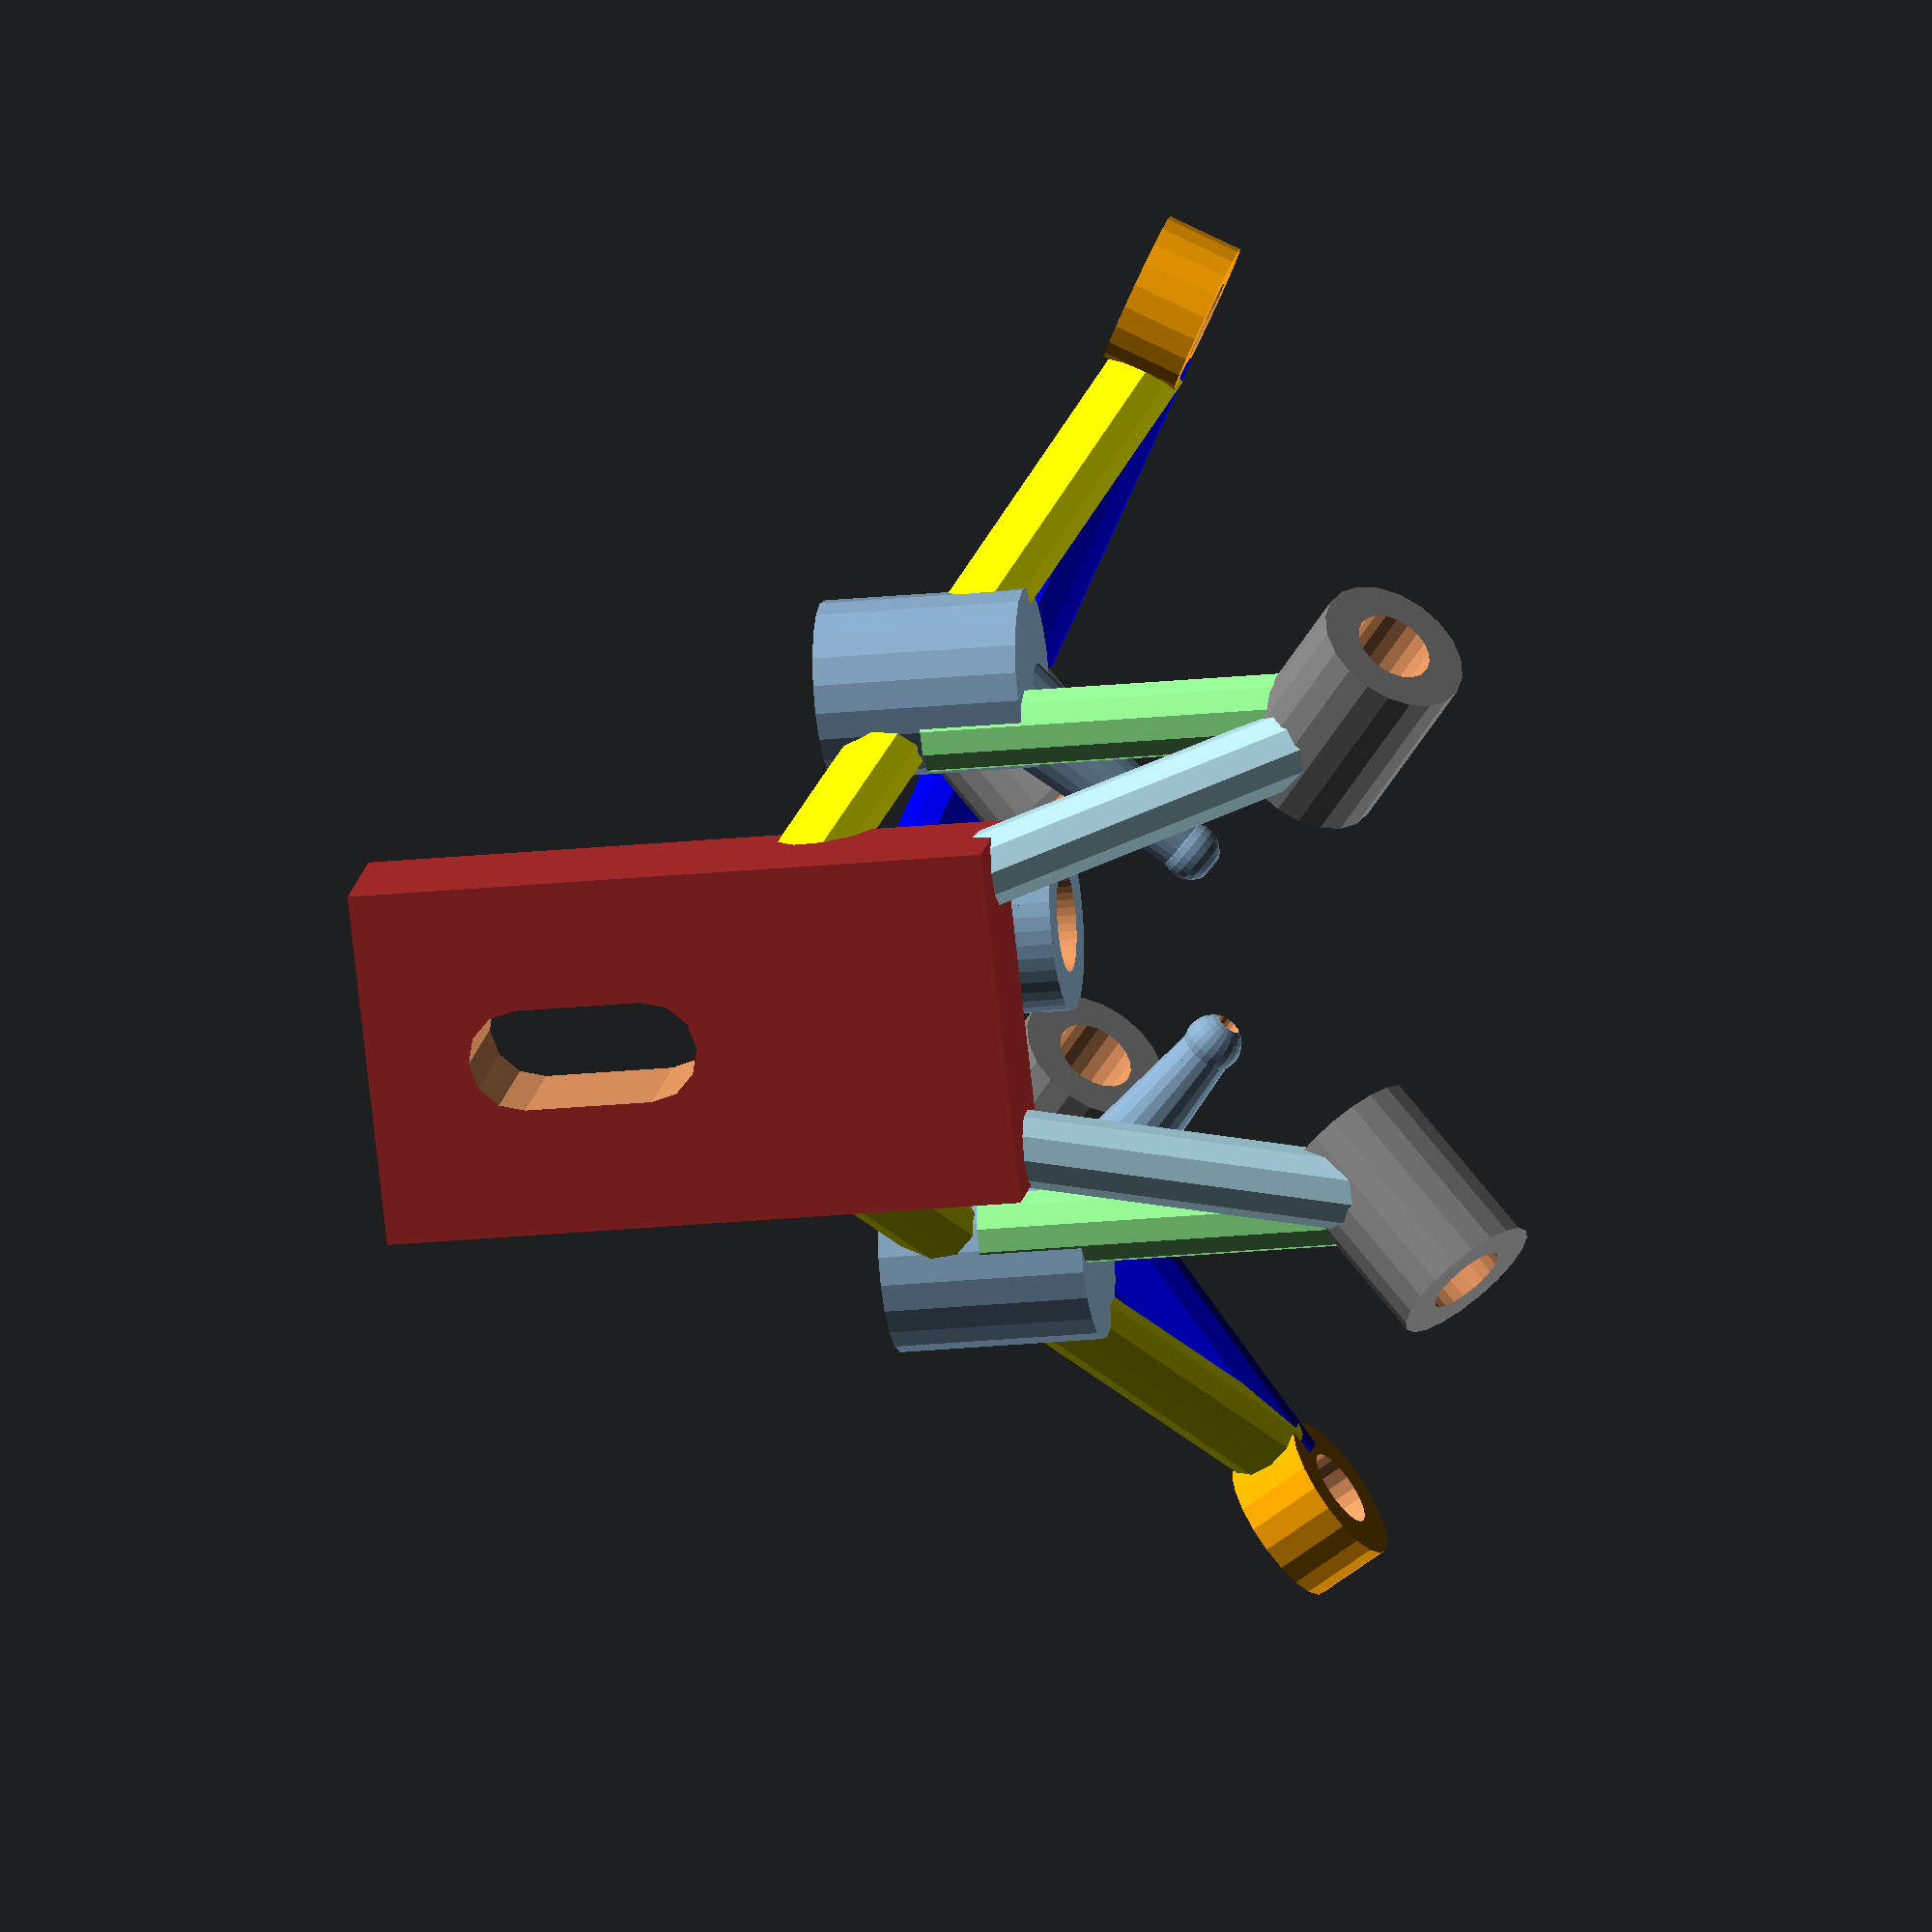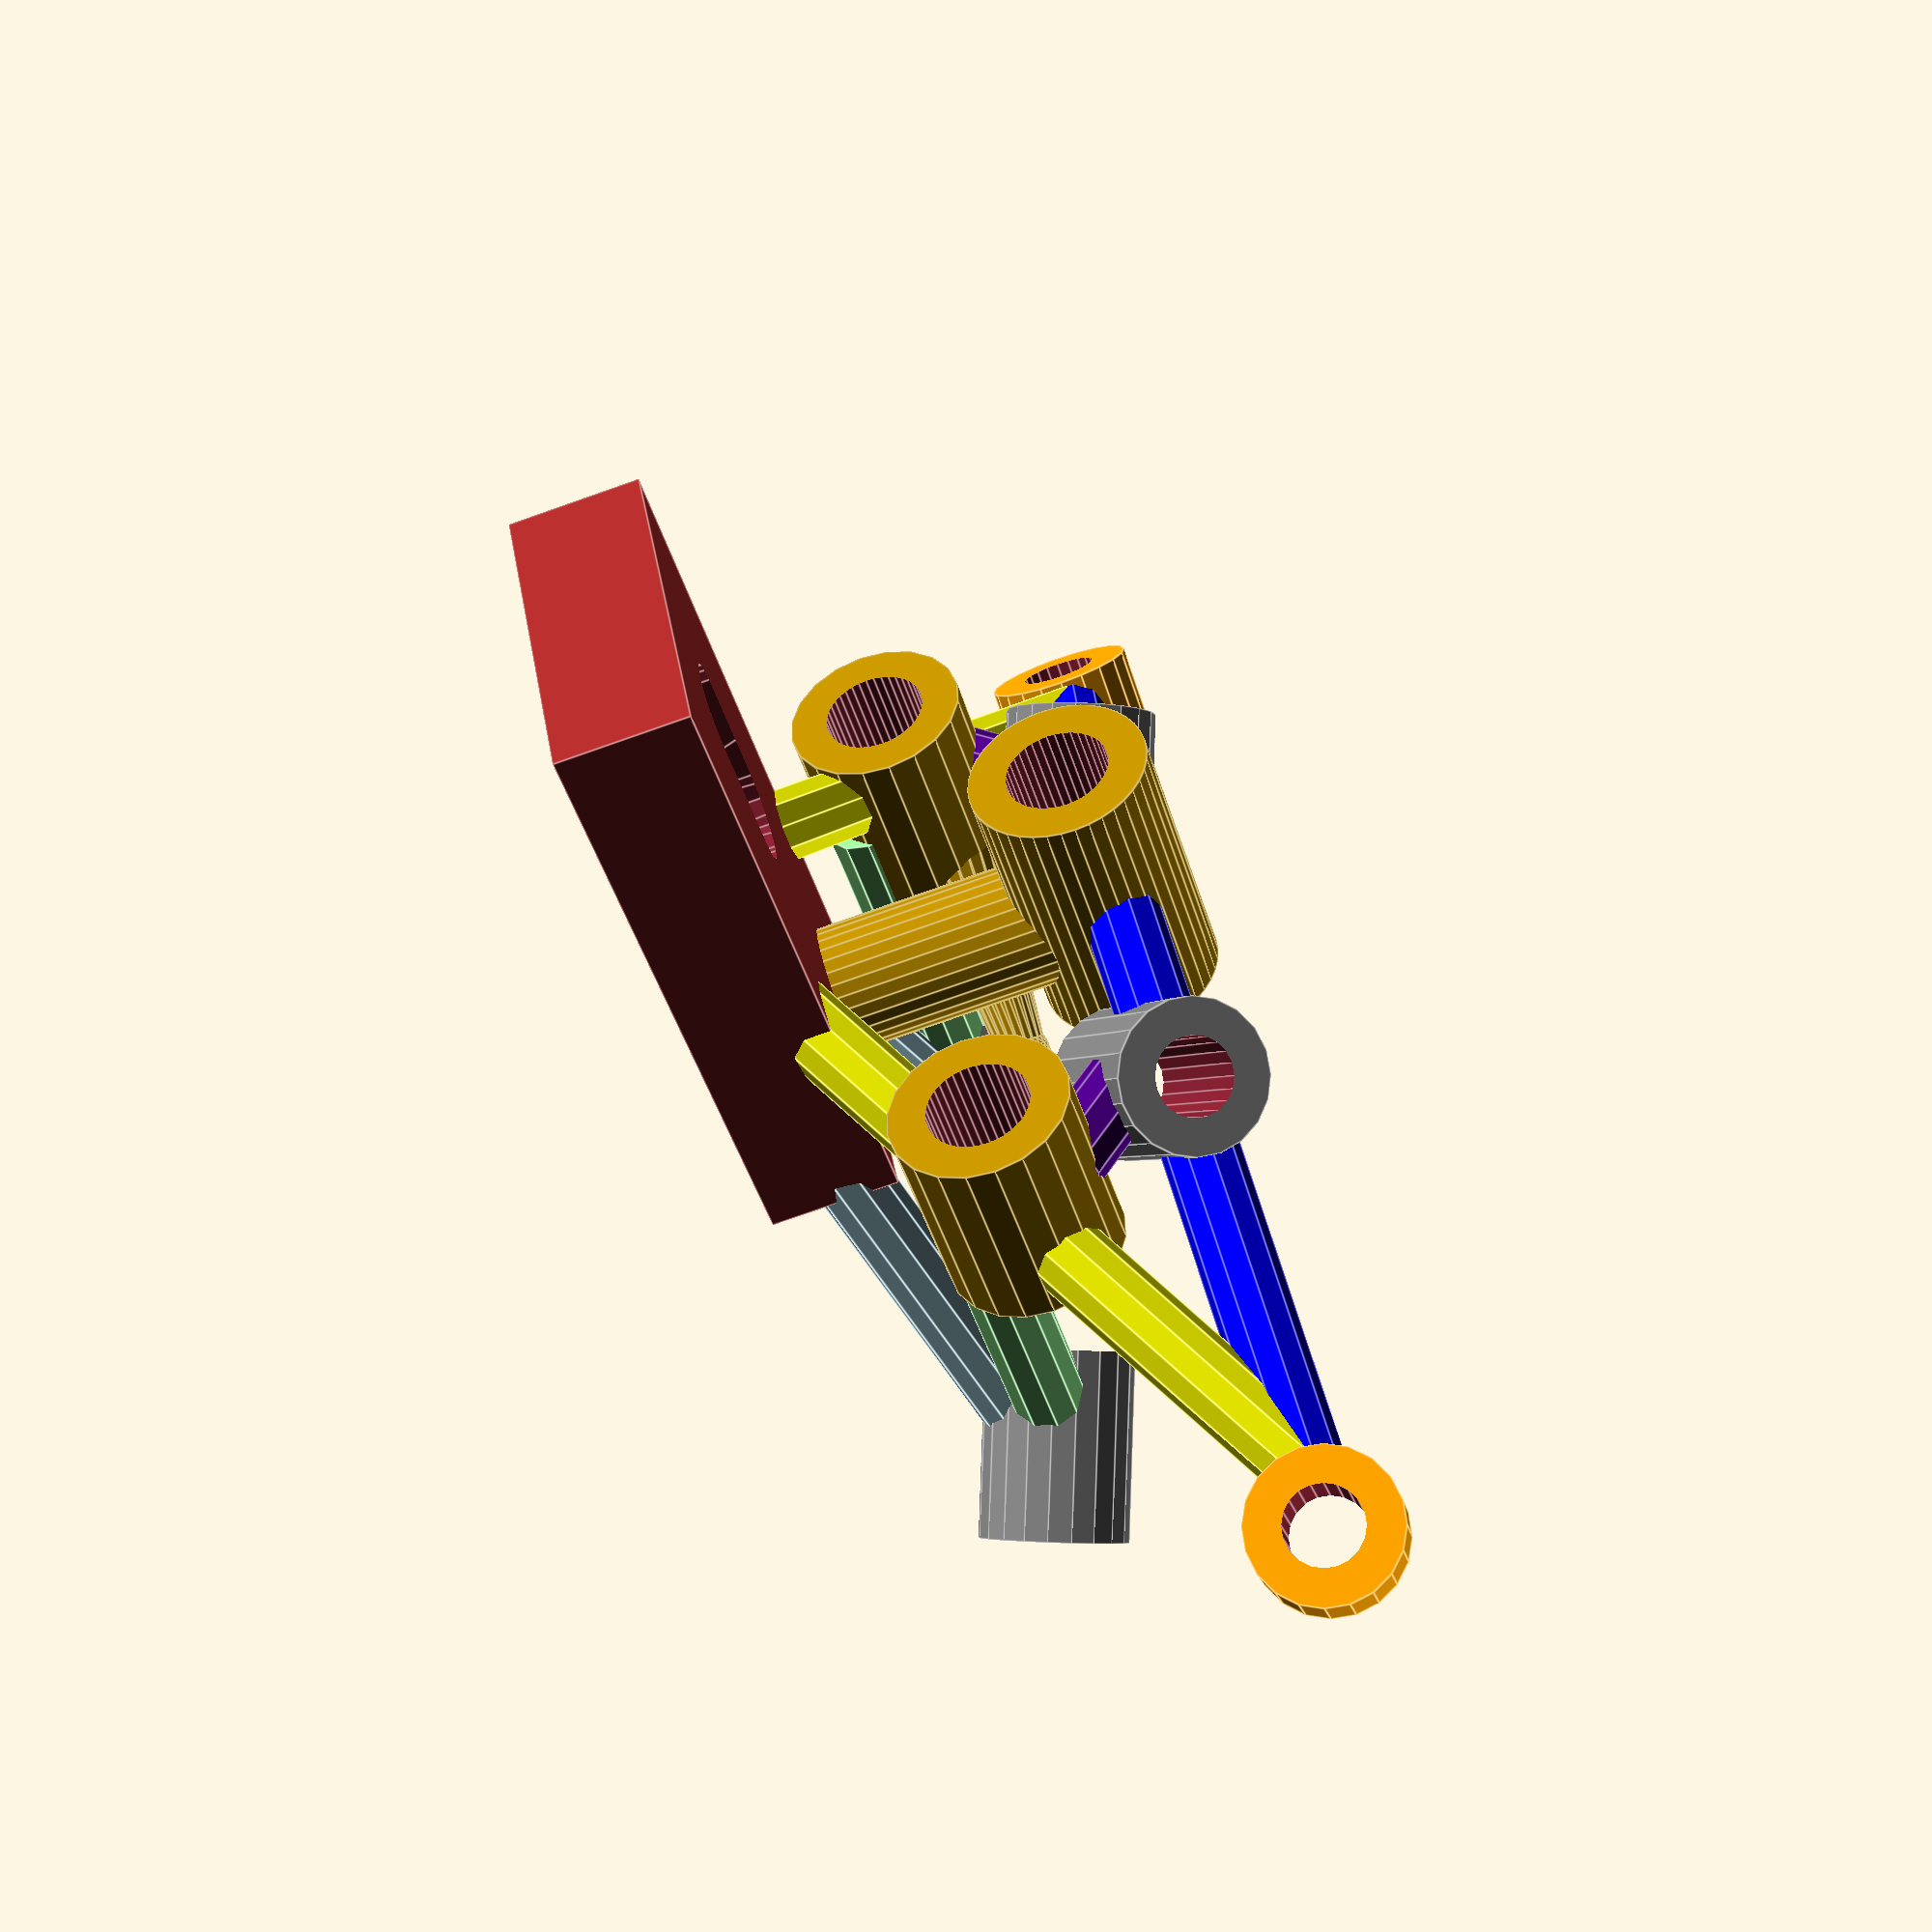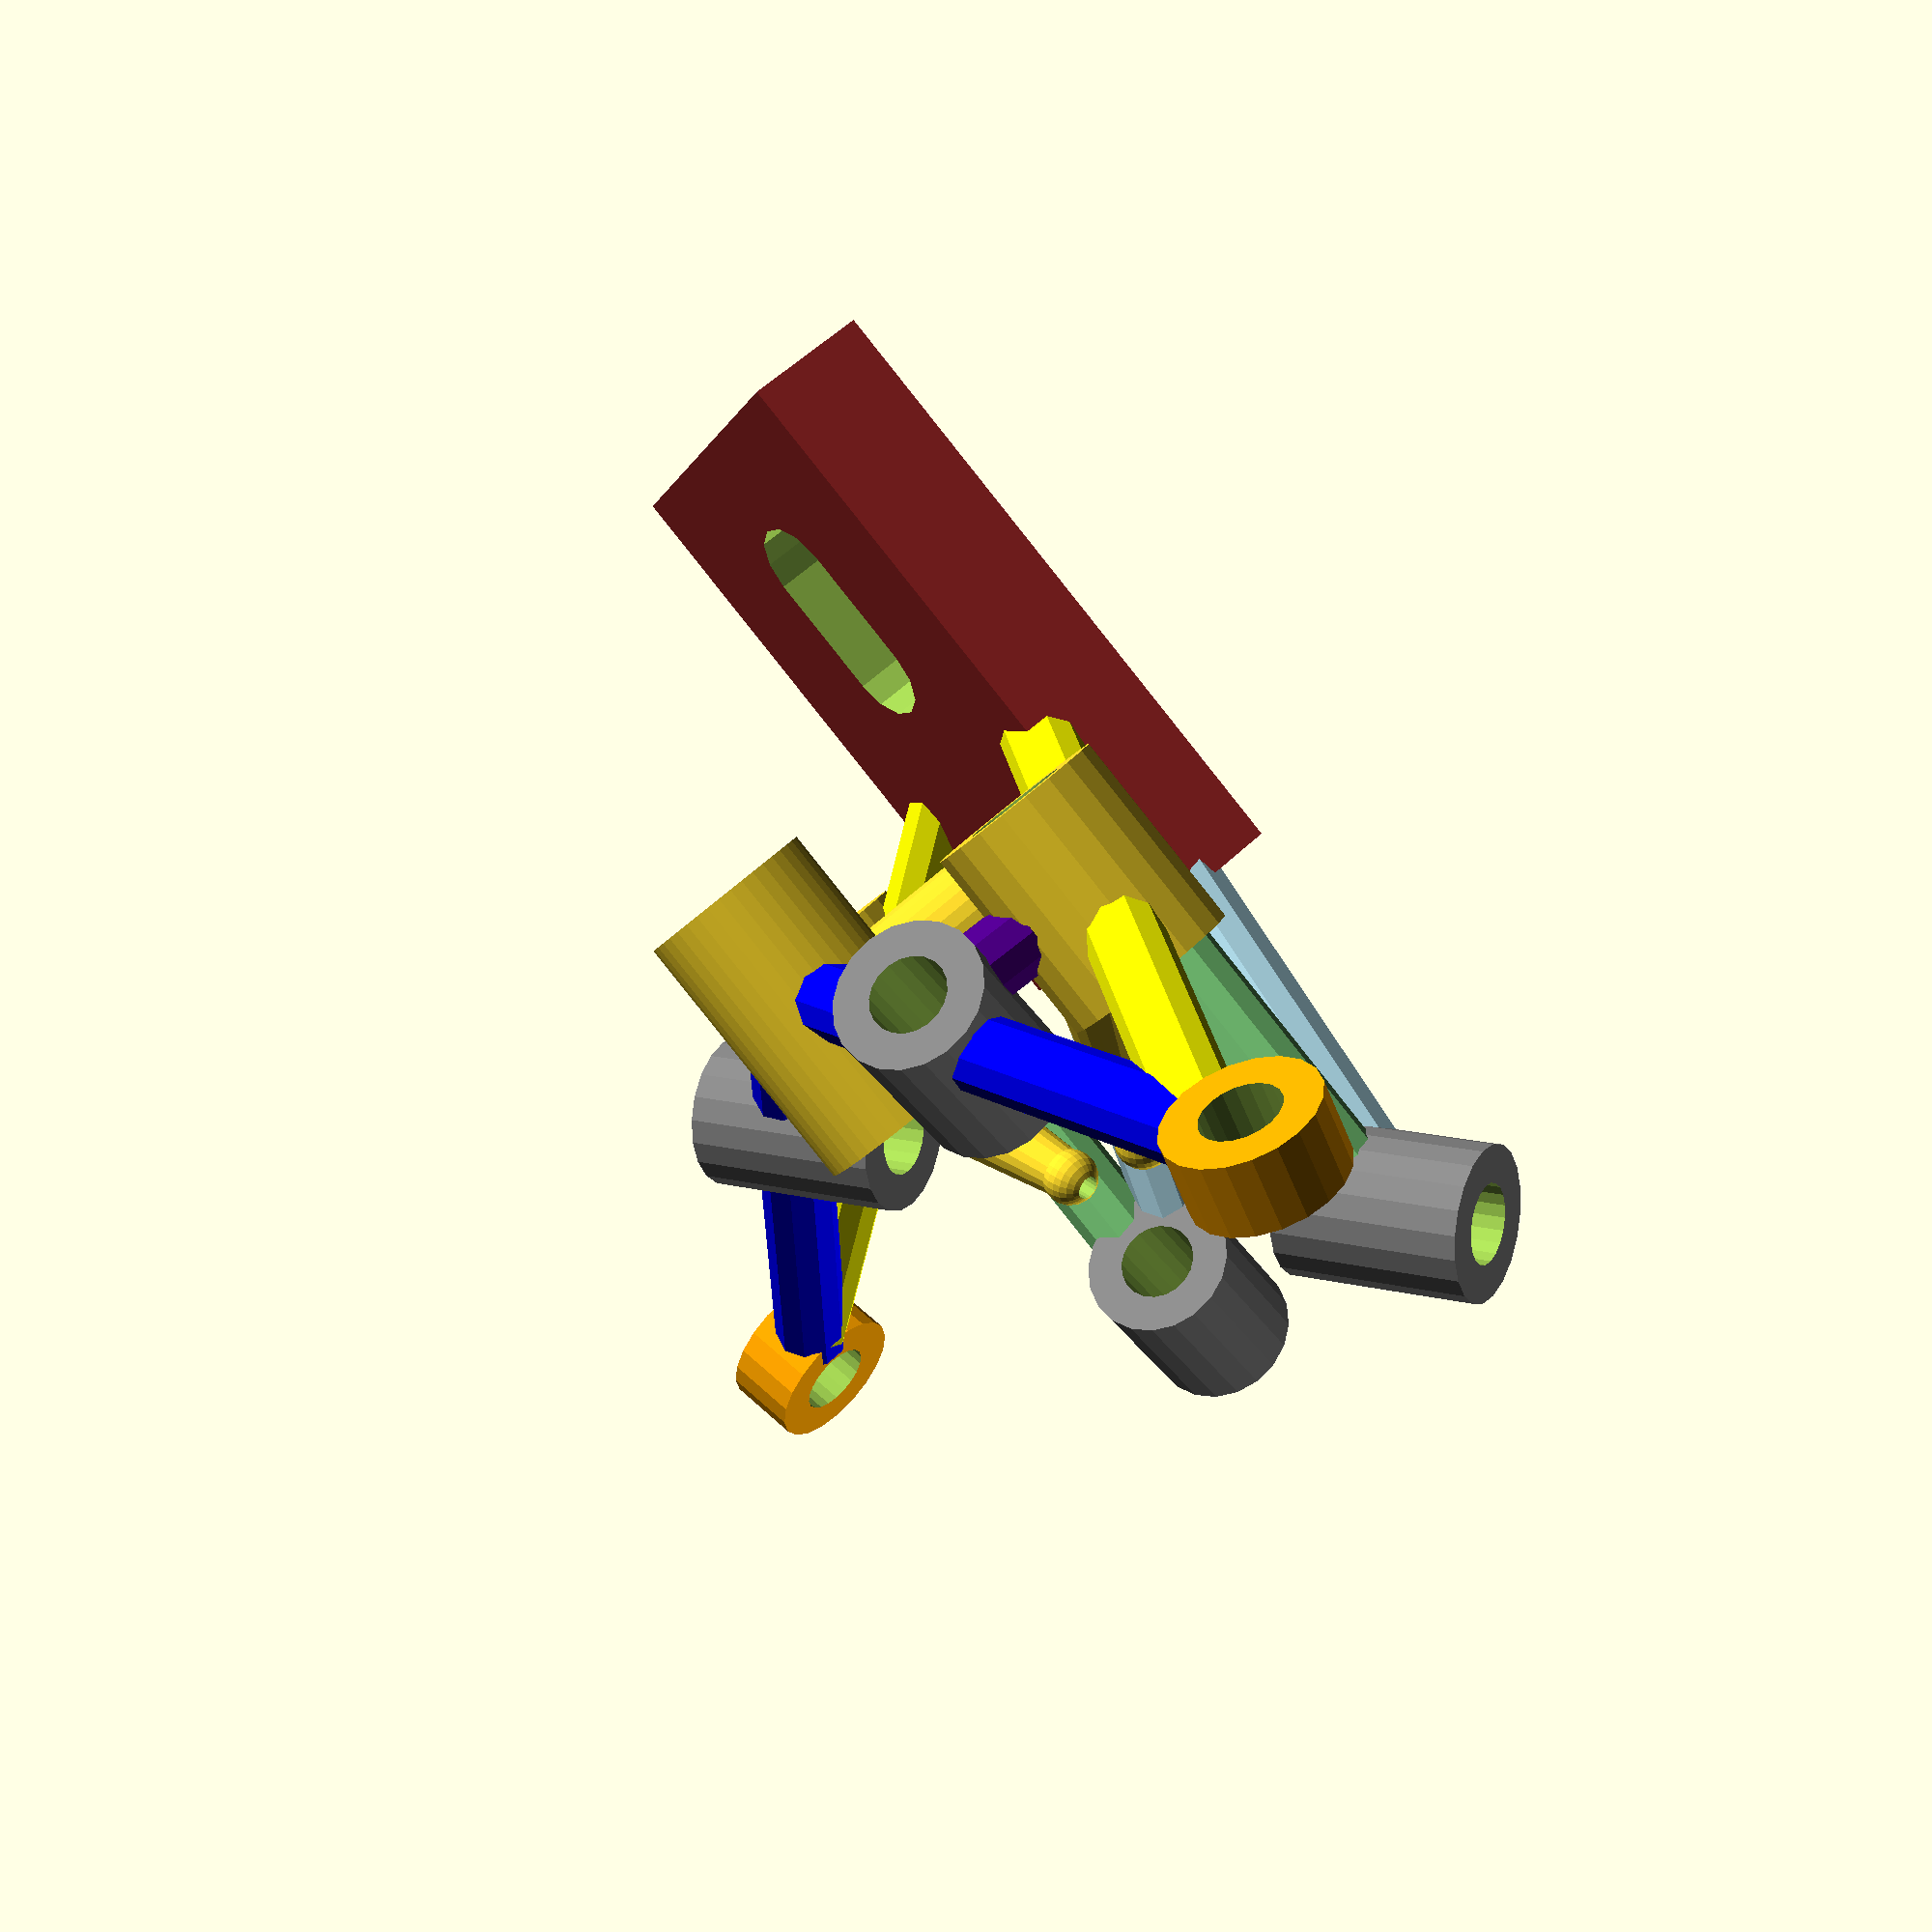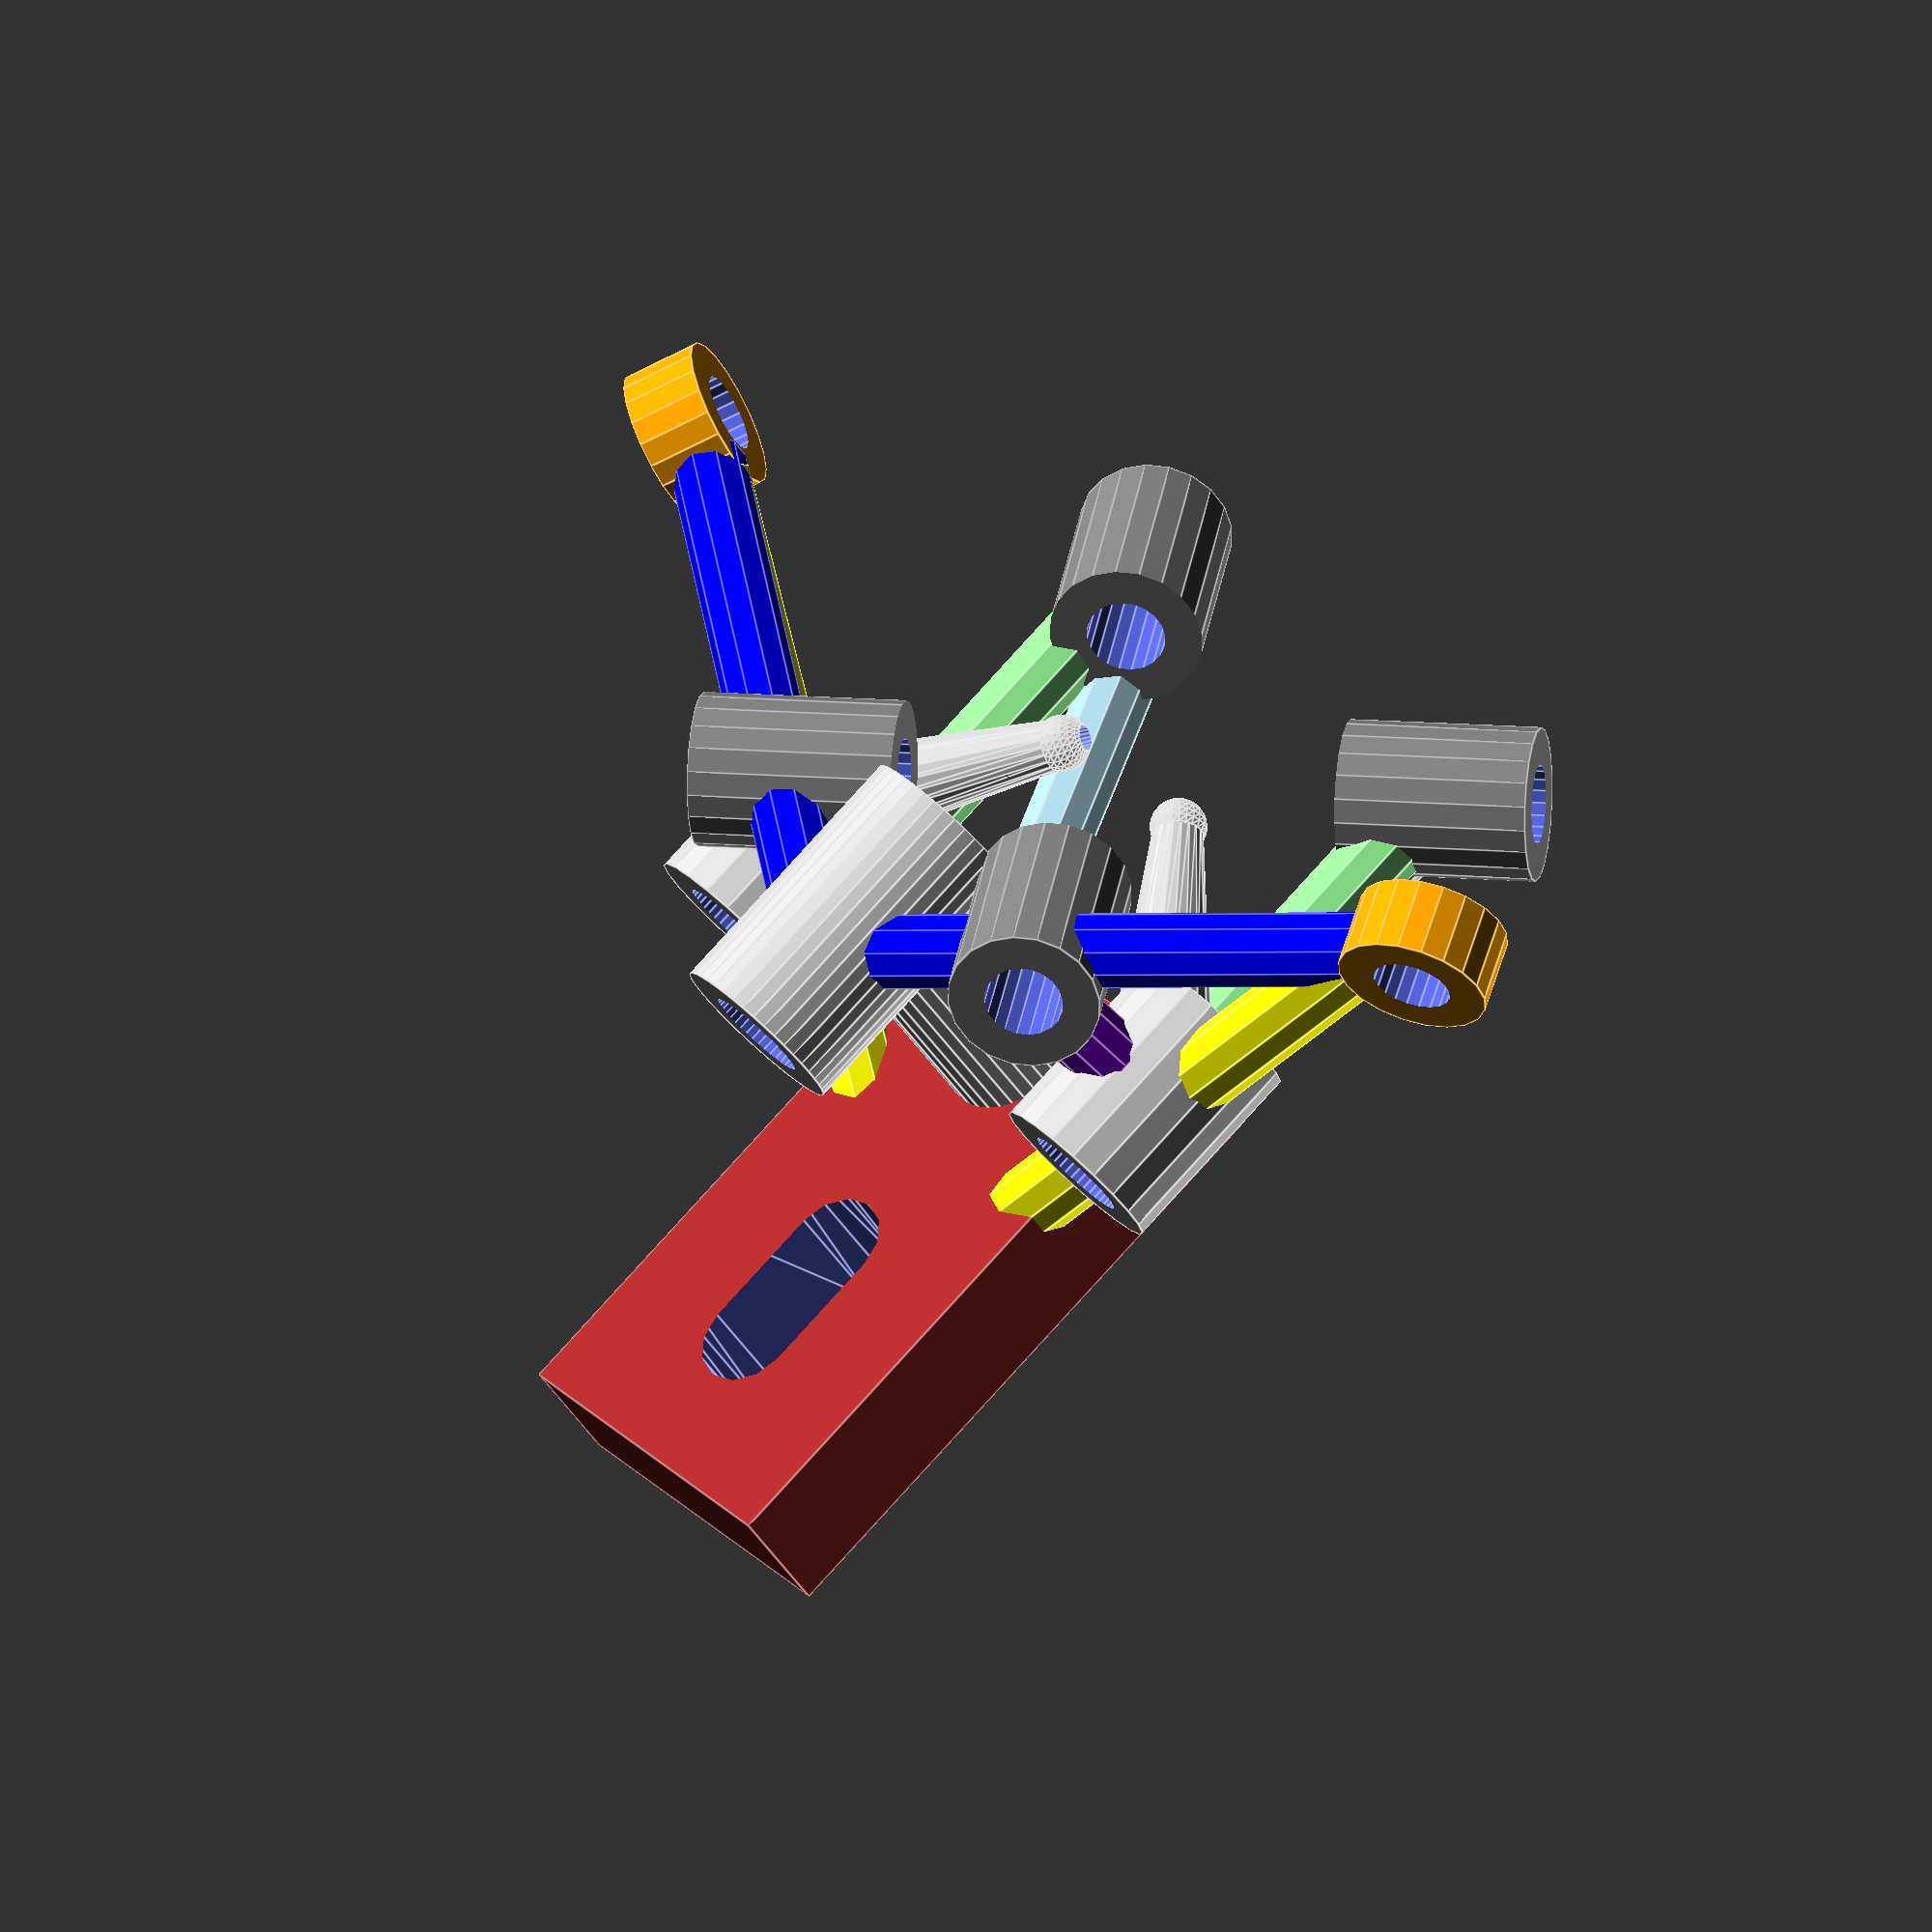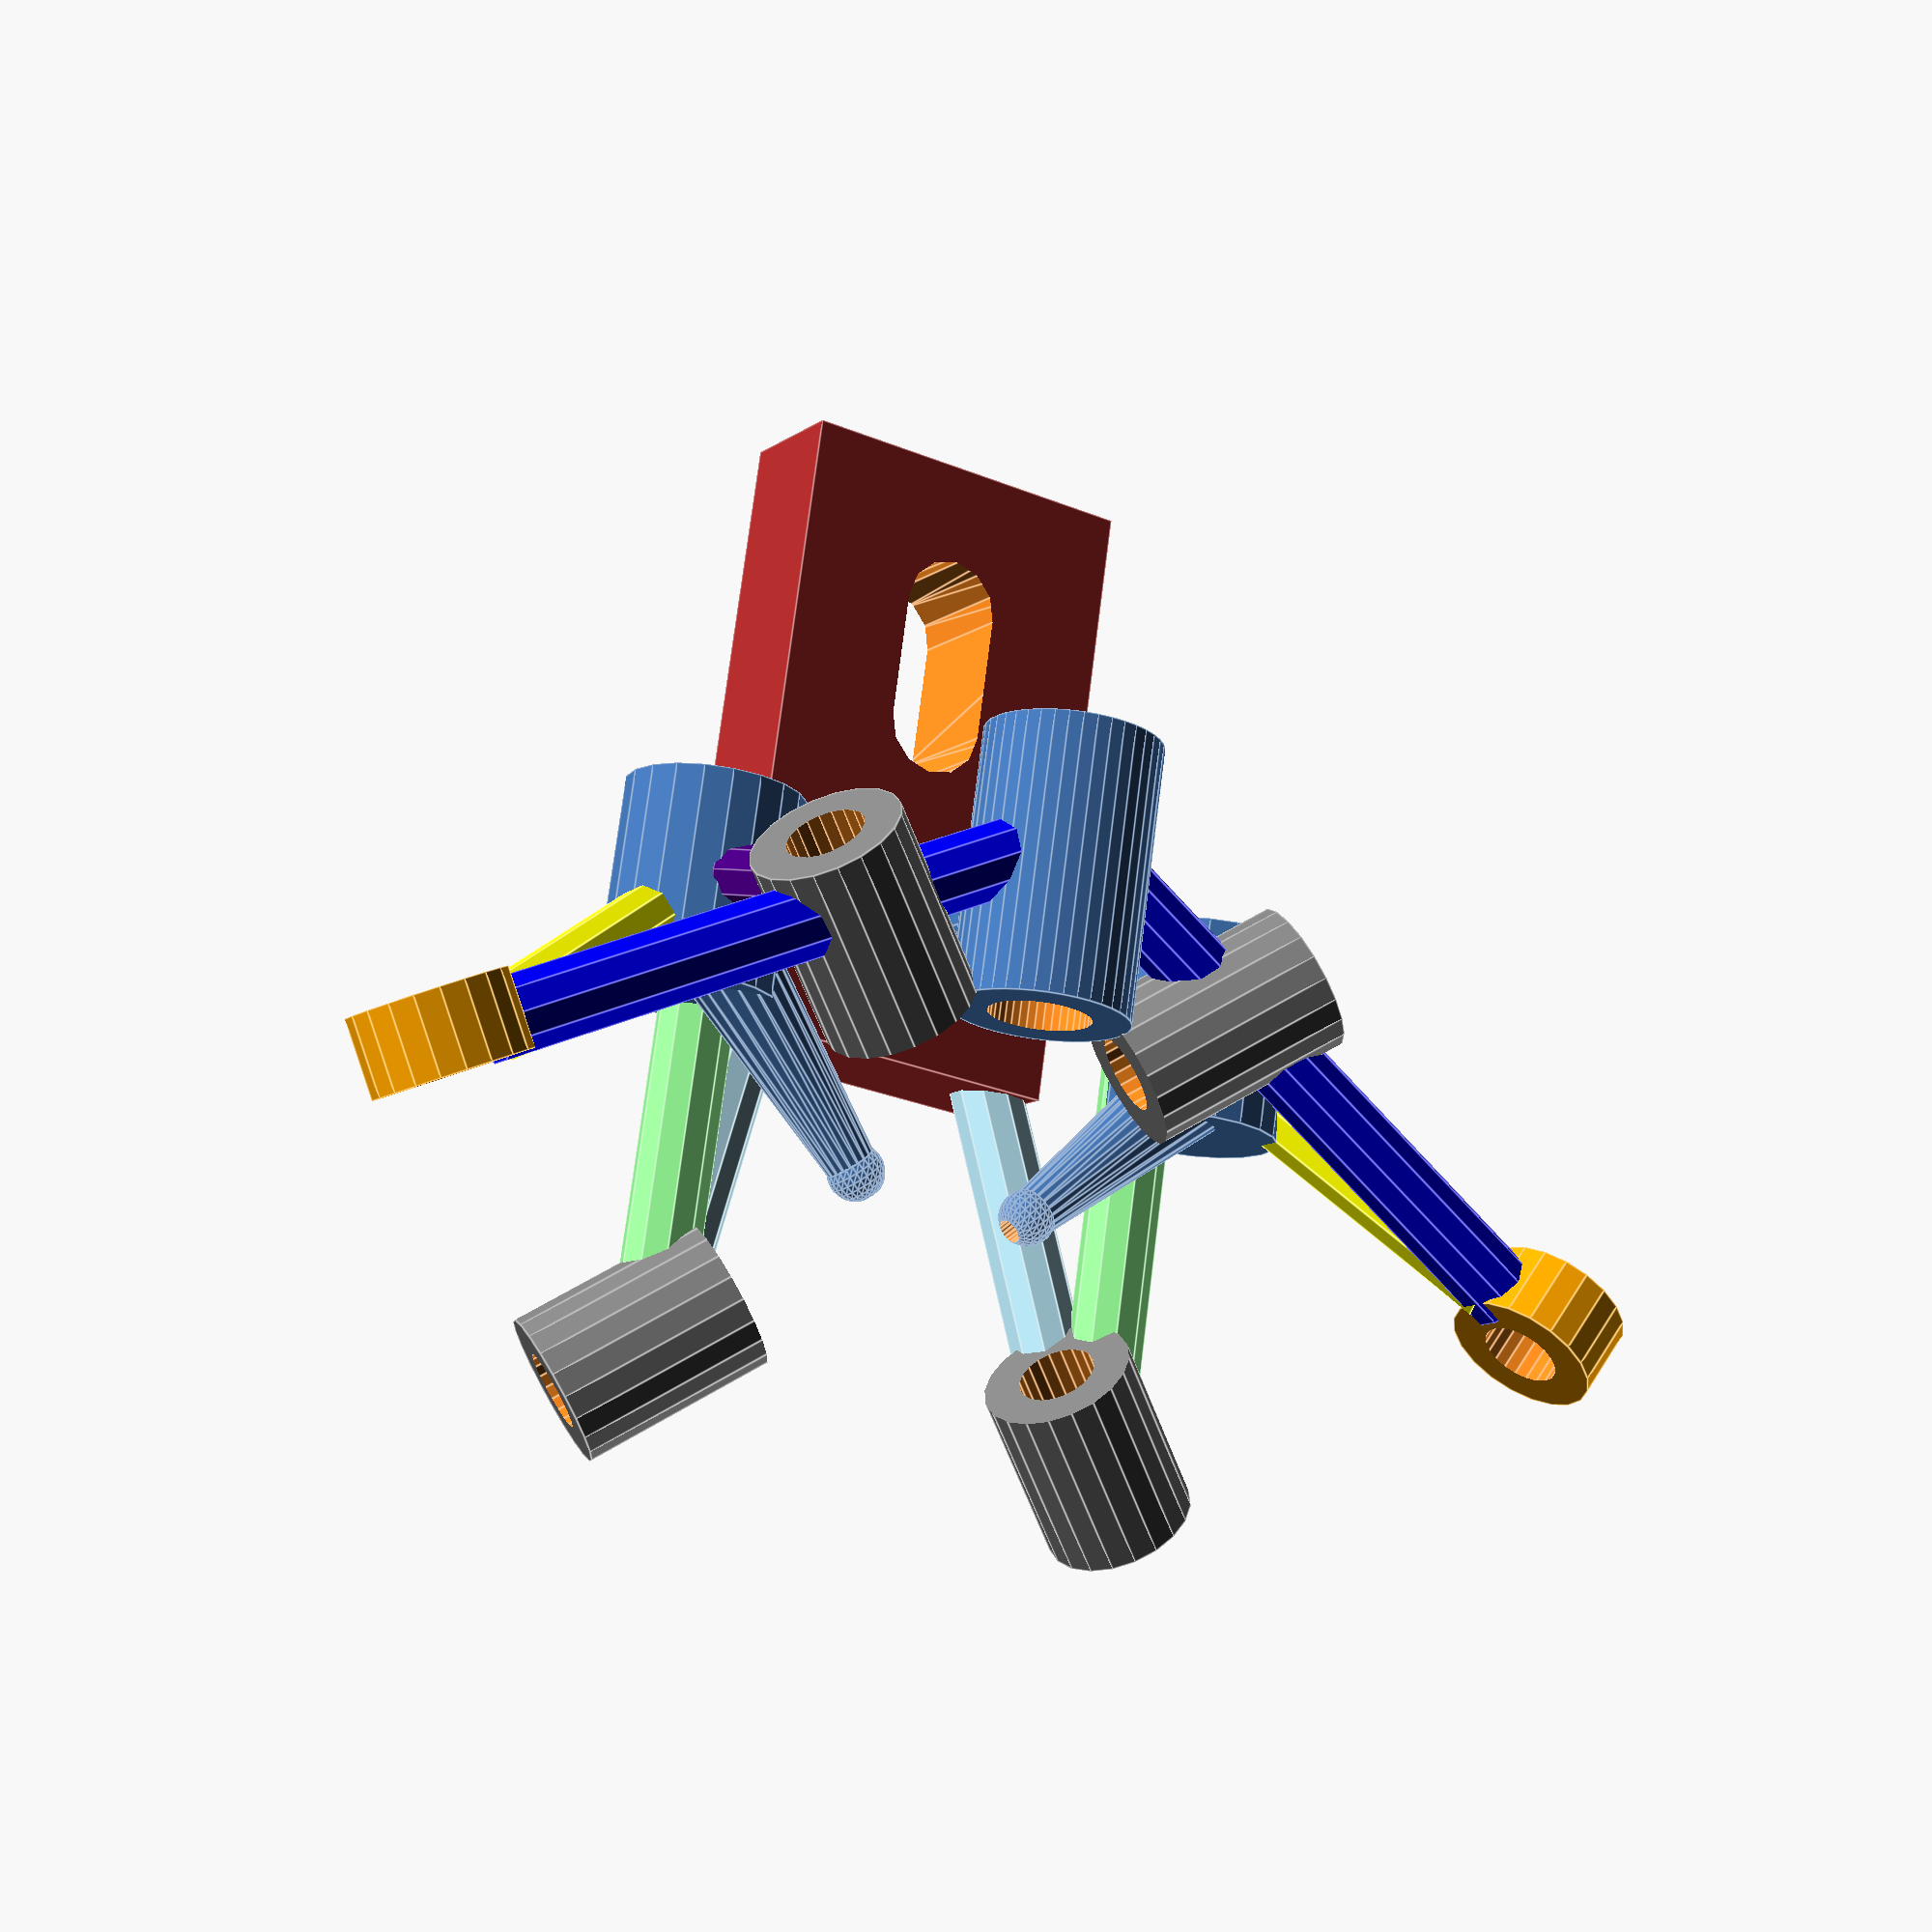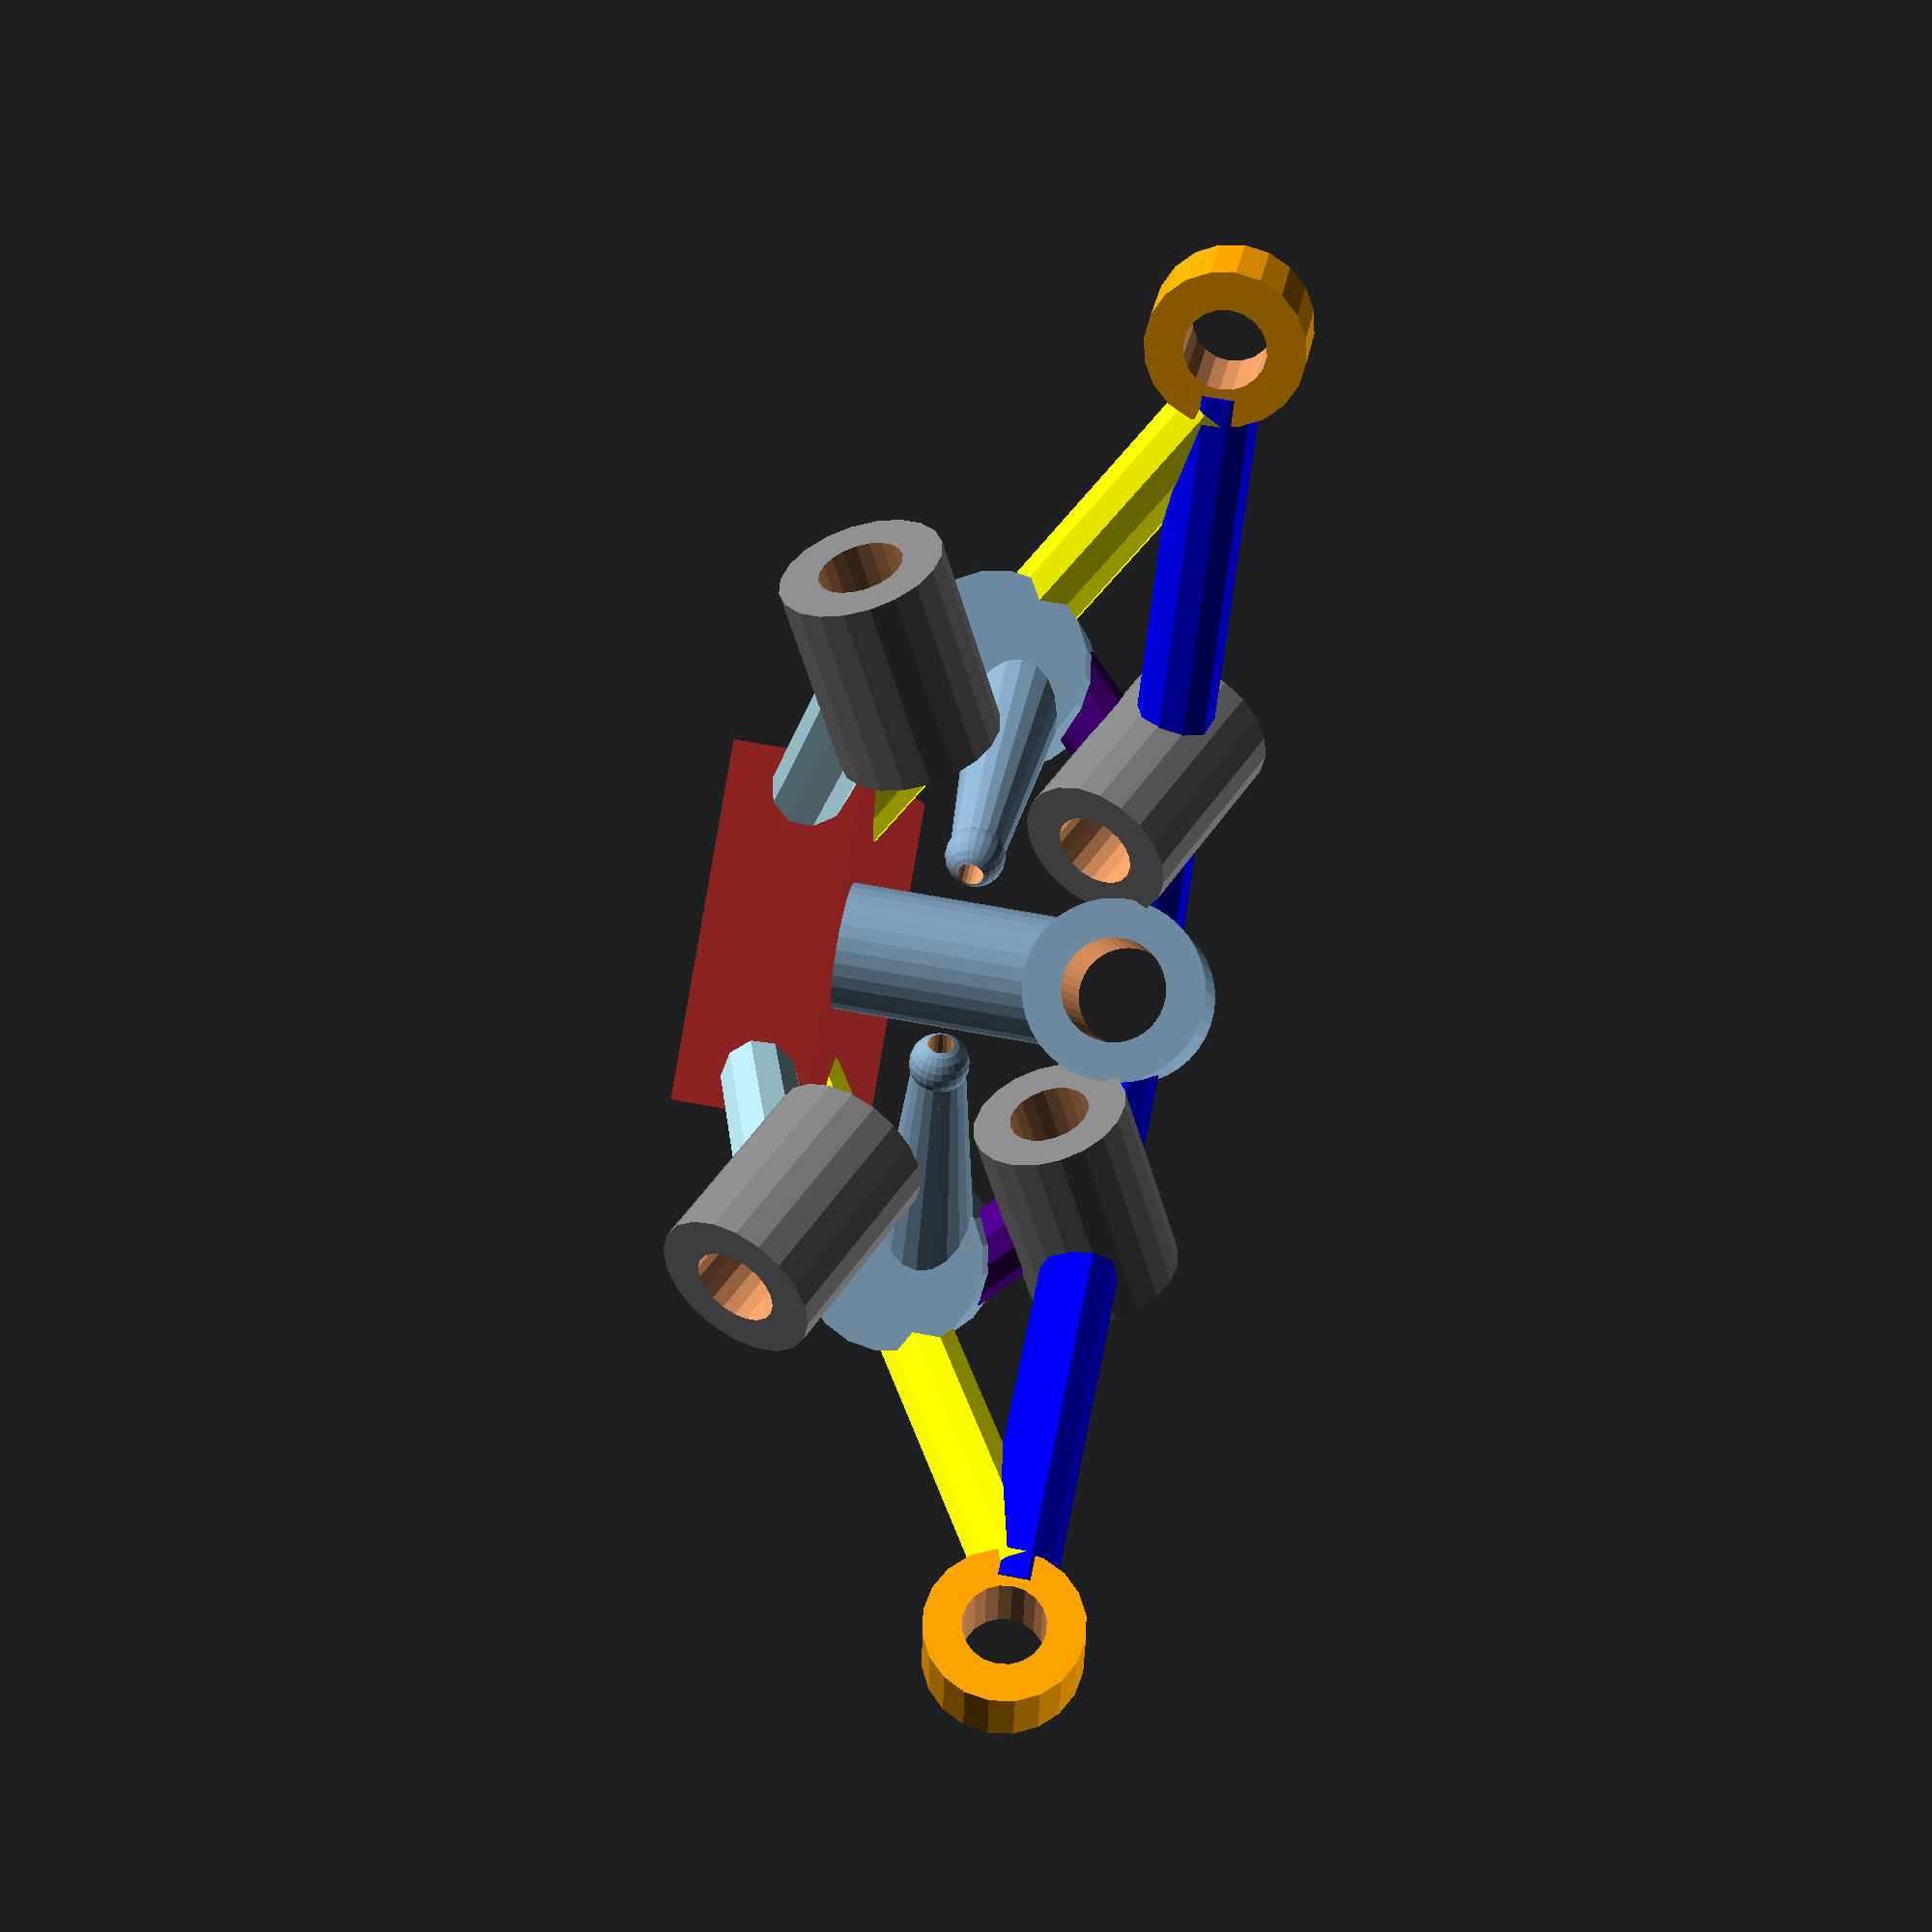
<openscad>
module beam() {
    waterPort=[2.9,1,-5];
    irTrans=[7.2,2,6];
    irRotate=[110.5,0,-49.5];

    module oneside() {
        difference() {
            union() {
                //Ir Holder
                color("gray")
                translate(irTrans)
                rotate(irRotate) {
                    translate([0,0,-5])
                    difference(){
                    cylinder(d=6,h=33,$fn=20);
                    translate([0,0,8])
                    cylinder(d=8,h=17.5,$fn=20);    
                    }
                }
                
                
                translate([25,-4.5,7])
                rotate([90,00,-30]) 
                    translate([0,0,0])
                difference(){
                    color("orange")
                    cylinder(d=6,h=3,$fn=20);
                    translate([0,0,-1])
                    cylinder(d=3.1,h=6,$fn=20);
                }
                

                //remote IR scaffold
                color("LightGreen")
                translate([-10,4,-2])
                rotate([90,0,0])
                cylinder(h=15,d=3,$fn=10);
                
                color("LightBlue")
                translate([-6,0,-6])
                rotate([70,-50,0])
                translate([0,0,-5])
                cylinder(h=20,d=3,$fn=10);
                

                //water tubes
                tubeLen=9.75;
                translate([5,0,0])
                rotate([90,0,-45]) {
                    // color([0,1,1])
                    translate(waterPort) {
                        cylinder(d1=3.8,d2=1.9,h=tubeLen, $fn=20);
                        translate([0,0,tubeLen-0.25]) {
                            sphere(d=2.25,$fn=24);
                        }
                    }
                }

                //water tube out
                translate([11.5,0,0])
                rotate([-90,0,0])
                cylinder(h=8,d=7,$fn=20);

                //water tube scaffold
                color("yellow")
                translate([2,12,-8])
                rotate([0,60,-40])
                cylinder(h=30,d=3,$fn=10);

                //local ir holder
//
                color("blue")
                translate([0,8,7])
                rotate([30,90,0])
                cylinder(h=26,d=3,$fn=10);
                
                color("Indigo")
                translate([4,4,10])
                rotate([0,135,0])
                translate([0,0,4])
                cylinder(h=7,d=3,$fn=10);


            }
            
            translate([5,0,0])
            rotate([90,0,-45])
            translate(waterPort)
            cylinder(d1=1.8,d2=0.9,h=11.5, $fn=20);

            //IR remove
            
            translate(irTrans)
            rotate(irRotate) {
                translate([0,0,-6])
                cylinder(d=3.1,h=40,$fn=20);
            }

        }
    }

    oneside();
    mirror([1,0,0]) {
        oneside();
    }
}

module scaffoldHull() {
        cylinder(d=5,h=15,$fn=30);
        //odor tube out
        rotate([90,0,0]) {
            translate([0,15,-7])
            cylinder(h=11,d=7,$fn=40);
        }
}





difference() {
    union() {
        translate([0,5,-8.5])
        //central column etc
        scaffoldHull();
        beam();
        //feet
        color("brown")
        translate([ -7, 1, -9.5 ]) { cube([ 14, 25, 5.1 ]); }
        
        
    }
    //odor remove
    rotate([90,0,0])
    translate([0,6.5,-16])
    cylinder(h=50,d=4,$fn=40);
    
    
    //water tube out remove
    for(xx=[11.5,-11.5])
            translate([xx,1,0])
            rotate([-90,0,0])
            // translate([0,0,2])
            cylinder(h=10,d=4,$fn=40);
    
    
      // Leg hole
  hull()
  {
    translate([ 0, 15, -10 ]) cylinder(d = 4, h = 15, $fn = 12);
    translate([ 0, 20, -10 ]) cylinder(d = 4, h = 15, $fn = 12);
  }

}


</openscad>
<views>
elev=164.6 azim=276.4 roll=350.8 proj=o view=wireframe
elev=78.8 azim=237.5 roll=289.3 proj=p view=edges
elev=124.5 azim=118.5 roll=135.2 proj=p view=solid
elev=217.3 azim=49.1 roll=152.6 proj=o view=edges
elev=191.3 azim=188.4 roll=211.7 proj=p view=edges
elev=117.8 azim=333.7 roll=259.0 proj=p view=solid
</views>
